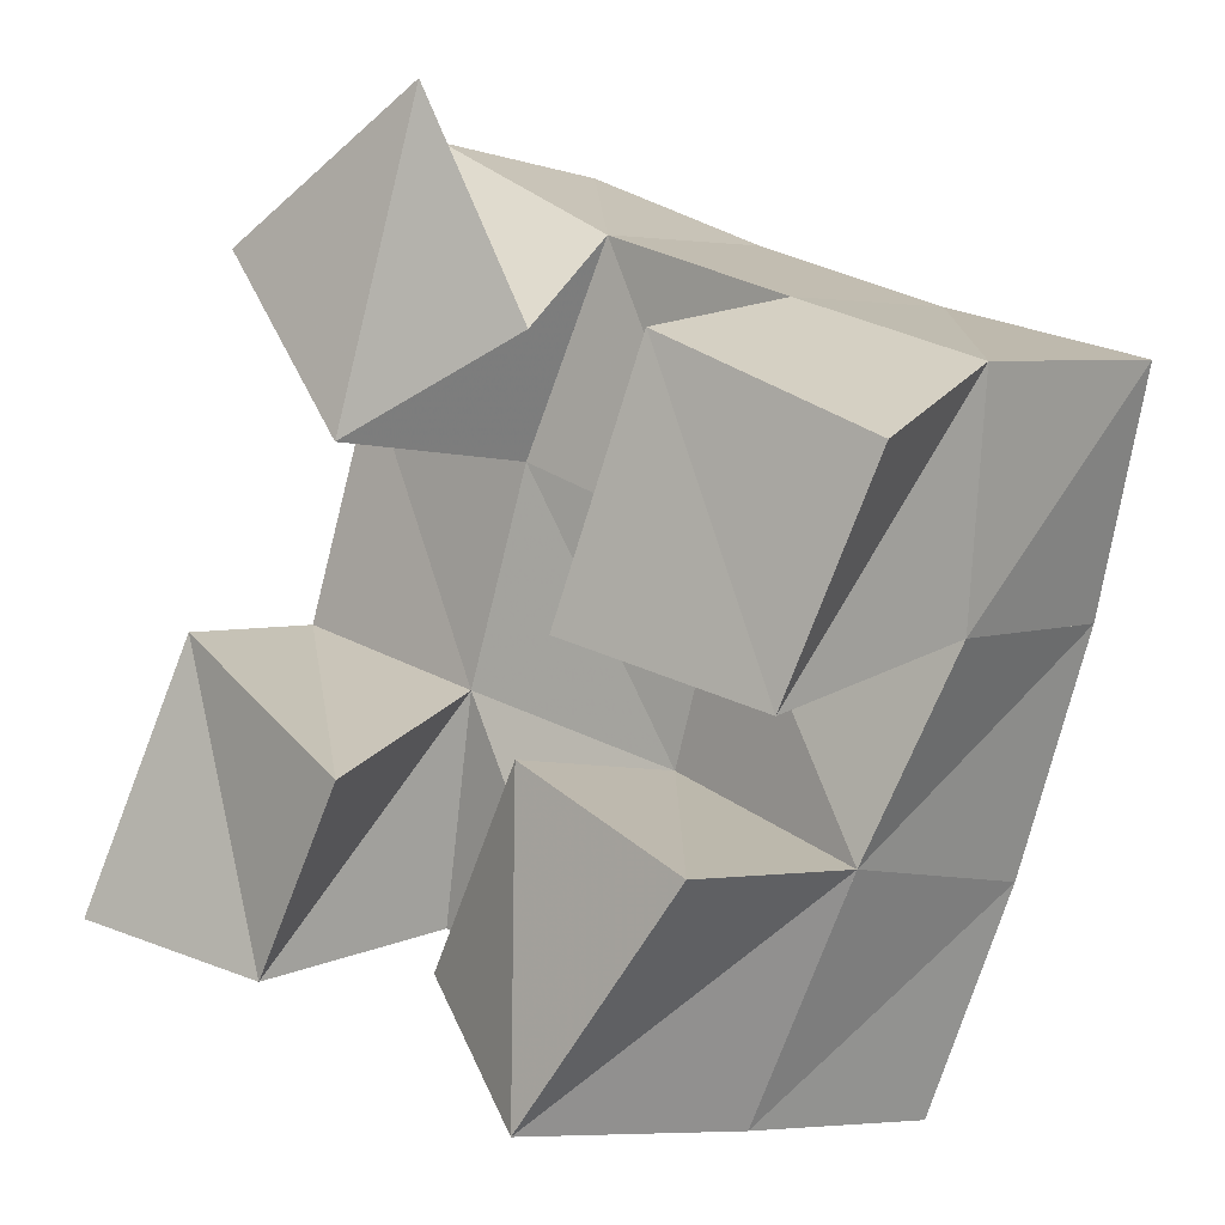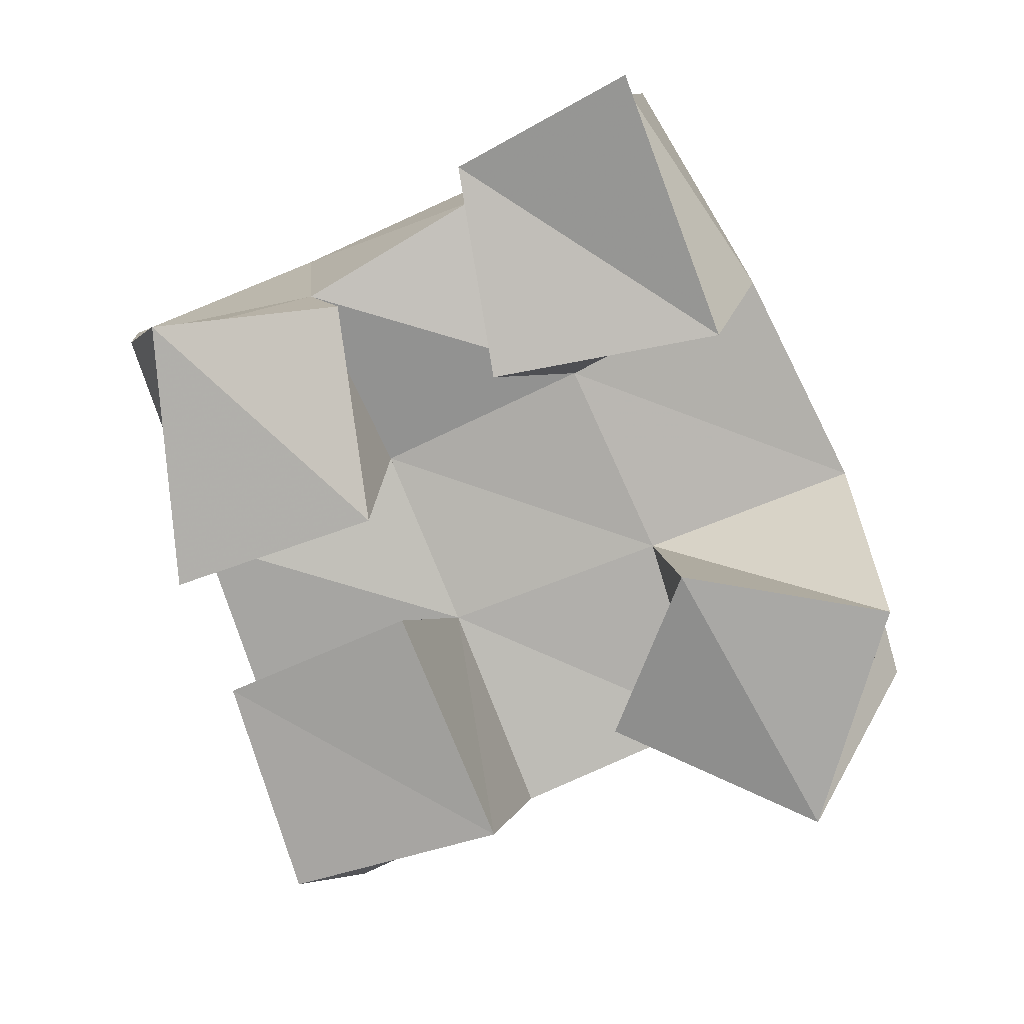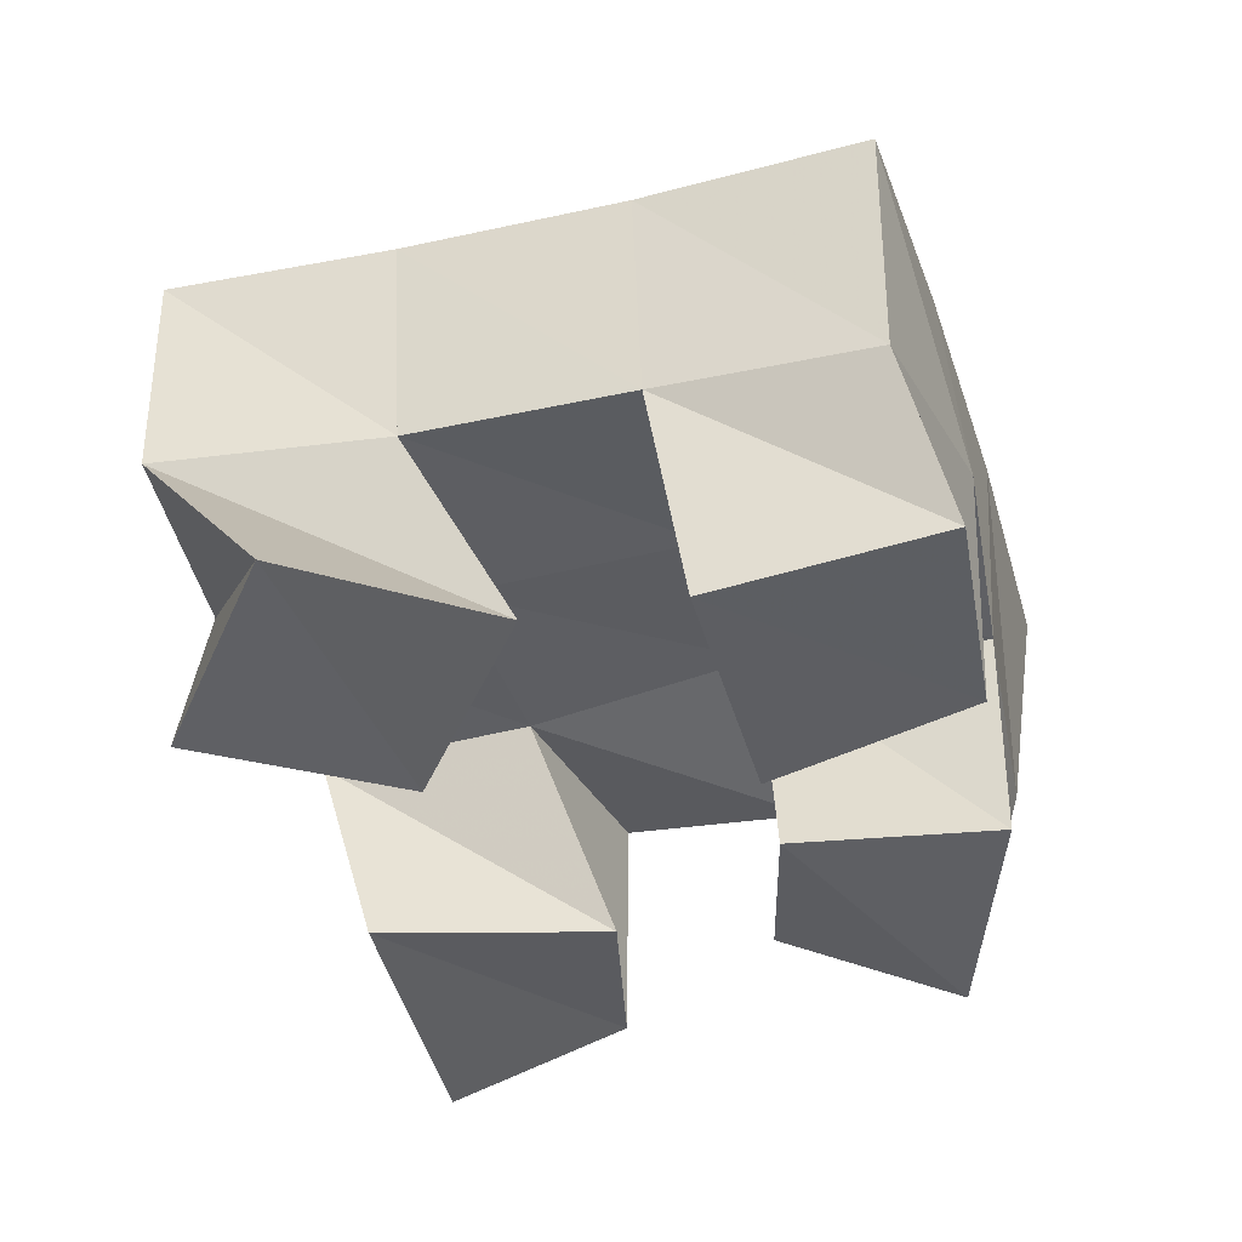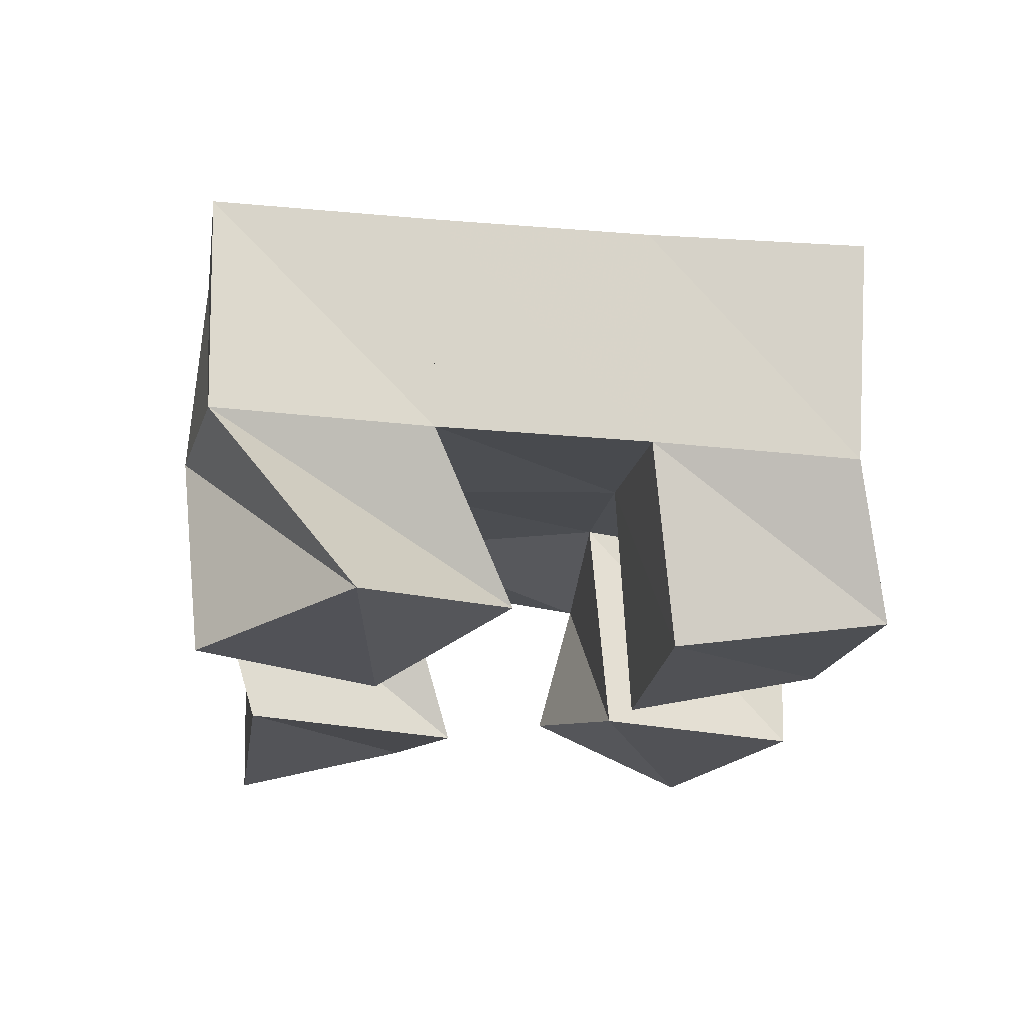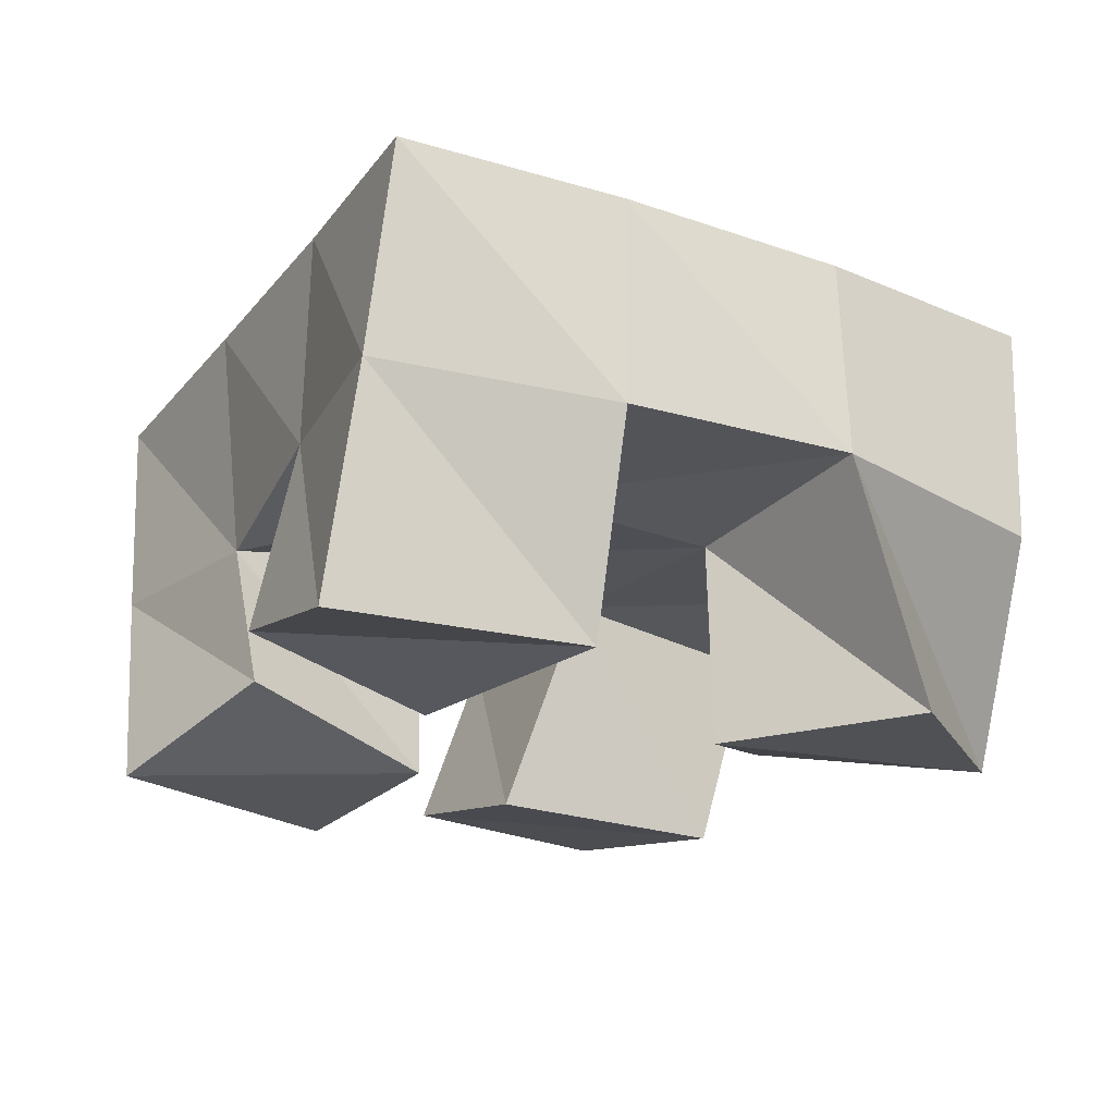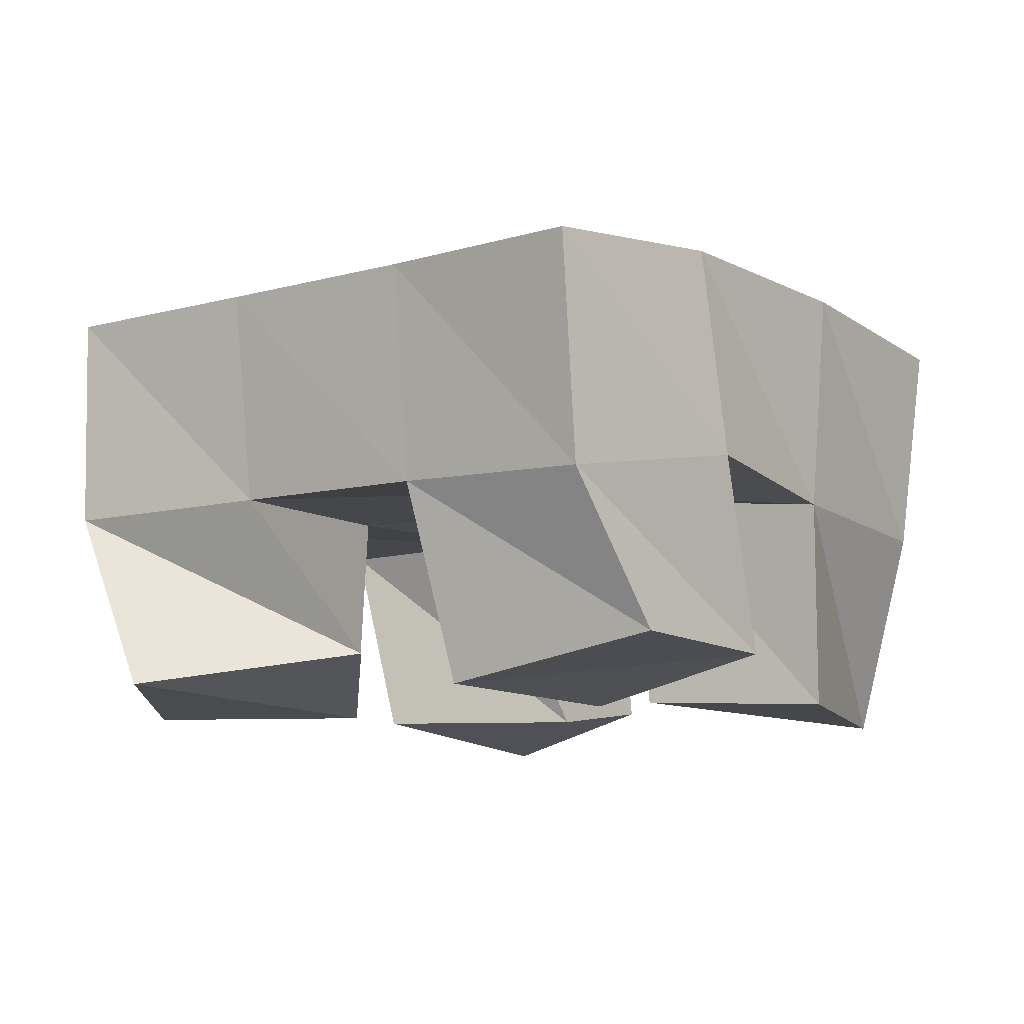
<metadata>
{"format":"obj","ext":"obj","renderer":"f3d","projection":"perspective","resolution":1024,"background":"white","views":[{"elev":-3.7,"azim":39.6,"up":"+Z"},{"elev":-77.7,"azim":-135.2,"up":"+Y"},{"elev":-41.0,"azim":37.9,"up":"+Y"},{"elev":-19.5,"azim":15.8,"up":"+Y"},{"elev":-22.0,"azim":-99.2,"up":"+Y"},{"elev":-11.3,"azim":59.4,"up":"+Y"}]}
</metadata>
<code>
v 1.085 0.1 0.08417
v 1.086 0.1531 0.0909
v 1.125 0.1093 0.07276
v 1.133 0.1546 0.08173
v 1.11 0.1044 0.141
v 1.096 0.1519 0.1452
v 1.153 0.1025 0.1116
v 1.143 0.1503 0.1301
v 1.208 0.1 0.1367
v 1.208 0.1505 0.1541
v 1.25 0.1087 0.1219
v 1.261 0.1514 0.1364
v 1.23 0.1 0.1888
v 1.228 0.1445 0.2001
v 1.274 0.1078 0.1667
v 1.272 0.1418 0.1836
v 1.126 0.1 0.2148
v 1.113 0.152 0.1965
v 1.155 0.1 0.1749
v 1.16 0.1482 0.175
v 1.173 0.1025 0.2414
v 1.139 0.1464 0.2421
v 1.193 0.1105 0.1934
v 1.182 0.1464 0.2175
v 1.168 0.1135 0.07574
v 1.176 0.1467 0.07054
v 1.199 0.1 0.0491
v 1.215 0.1473 0.04725
v 1.197 0.1032 0.115
v 1.192 0.1552 0.1135
v 1.238 0.1 0.09457
v 1.239 0.148 0.09545
v 1.083 0.2009 0.09603
v 1.131 0.203 0.08261
v 1.098 0.1998 0.1457
v 1.145 0.2014 0.1307
v 1.116 0.1985 0.1957
v 1.163 0.1986 0.1771
v 1.138 0.1958 0.2429
v 1.183 0.195 0.2225
v 1.177 0.2003 0.06531
v 1.194 0.2015 0.1123
v 1.211 0.1989 0.1586
v 1.229 0.1935 0.2046
v 1.223 0.1948 0.04582
v 1.241 0.1987 0.09217
v 1.259 0.1987 0.1413
v 1.276 0.1915 0.1893
f 1 2 4
f 3 1 4
f 2 6 8
f 4 2 8
f 6 5 7
f 8 6 7
f 5 1 3
f 7 5 3
f 8 7 3
f 4 8 3
f 2 1 5
f 6 2 5
f 9 10 12
f 11 9 12
f 10 14 16
f 12 10 16
f 14 13 15
f 16 14 15
f 13 9 11
f 15 13 11
f 16 15 11
f 12 16 11
f 10 9 13
f 14 10 13
f 17 18 20
f 19 17 20
f 18 22 24
f 20 18 24
f 22 21 23
f 24 22 23
f 21 17 19
f 23 21 19
f 24 23 19
f 20 24 19
f 18 17 21
f 22 18 21
f 25 26 28
f 27 25 28
f 26 30 32
f 28 26 32
f 30 29 31
f 32 30 31
f 29 25 27
f 31 29 27
f 32 31 27
f 28 32 27
f 26 25 29
f 30 26 29
f 2 33 34
f 4 2 34
f 33 35 36
f 34 33 36
f 35 6 8
f 36 35 8
f 6 2 4
f 8 6 4
f 36 8 4
f 34 36 4
f 33 2 6
f 35 33 6
f 6 35 36
f 8 6 36
f 35 37 38
f 36 35 38
f 37 18 20
f 38 37 20
f 18 6 8
f 20 18 8
f 38 20 8
f 36 38 8
f 35 6 18
f 37 35 18
f 18 37 38
f 20 18 38
f 37 39 40
f 38 37 40
f 39 22 24
f 40 39 24
f 22 18 20
f 24 22 20
f 40 24 20
f 38 40 20
f 37 18 22
f 39 37 22
f 4 34 41
f 26 4 41
f 34 36 42
f 41 34 42
f 36 8 30
f 42 36 30
f 8 4 26
f 30 8 26
f 42 30 26
f 41 42 26
f 34 4 8
f 36 34 8
f 8 36 42
f 30 8 42
f 36 38 43
f 42 36 43
f 38 20 10
f 43 38 10
f 20 8 30
f 10 20 30
f 43 10 30
f 42 43 30
f 36 8 20
f 38 36 20
f 20 38 43
f 10 20 43
f 38 40 44
f 43 38 44
f 40 24 14
f 44 40 14
f 24 20 10
f 14 24 10
f 44 14 10
f 43 44 10
f 38 20 24
f 40 38 24
f 26 41 45
f 28 26 45
f 41 42 46
f 45 41 46
f 42 30 32
f 46 42 32
f 30 26 28
f 32 30 28
f 46 32 28
f 45 46 28
f 41 26 30
f 42 41 30
f 30 42 46
f 32 30 46
f 42 43 47
f 46 42 47
f 43 10 12
f 47 43 12
f 10 30 32
f 12 10 32
f 47 12 32
f 46 47 32
f 42 30 10
f 43 42 10
f 10 43 47
f 12 10 47
f 43 44 48
f 47 43 48
f 44 14 16
f 48 44 16
f 14 10 12
f 16 14 12
f 48 16 12
f 47 48 12
f 43 10 14
f 44 43 14

</code>
